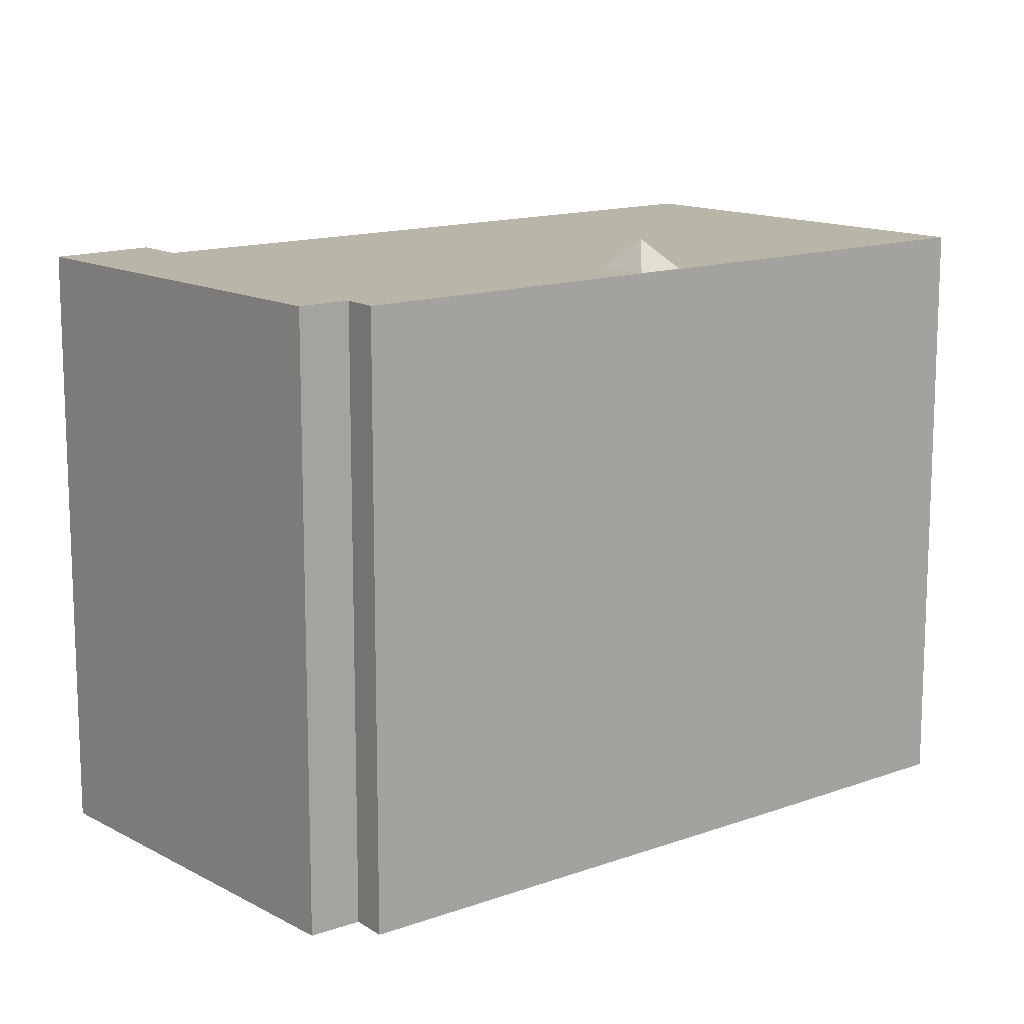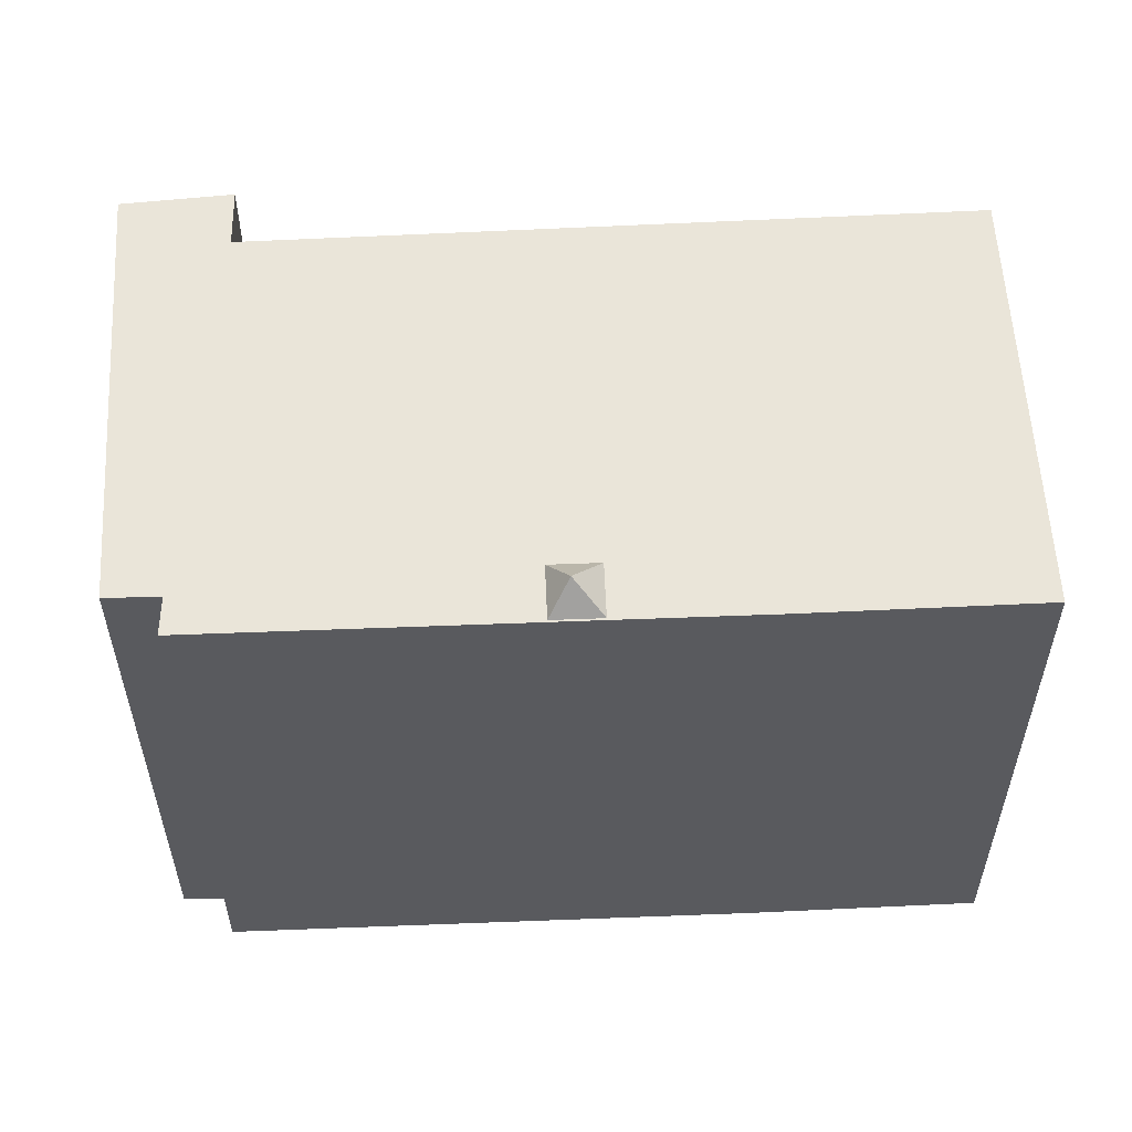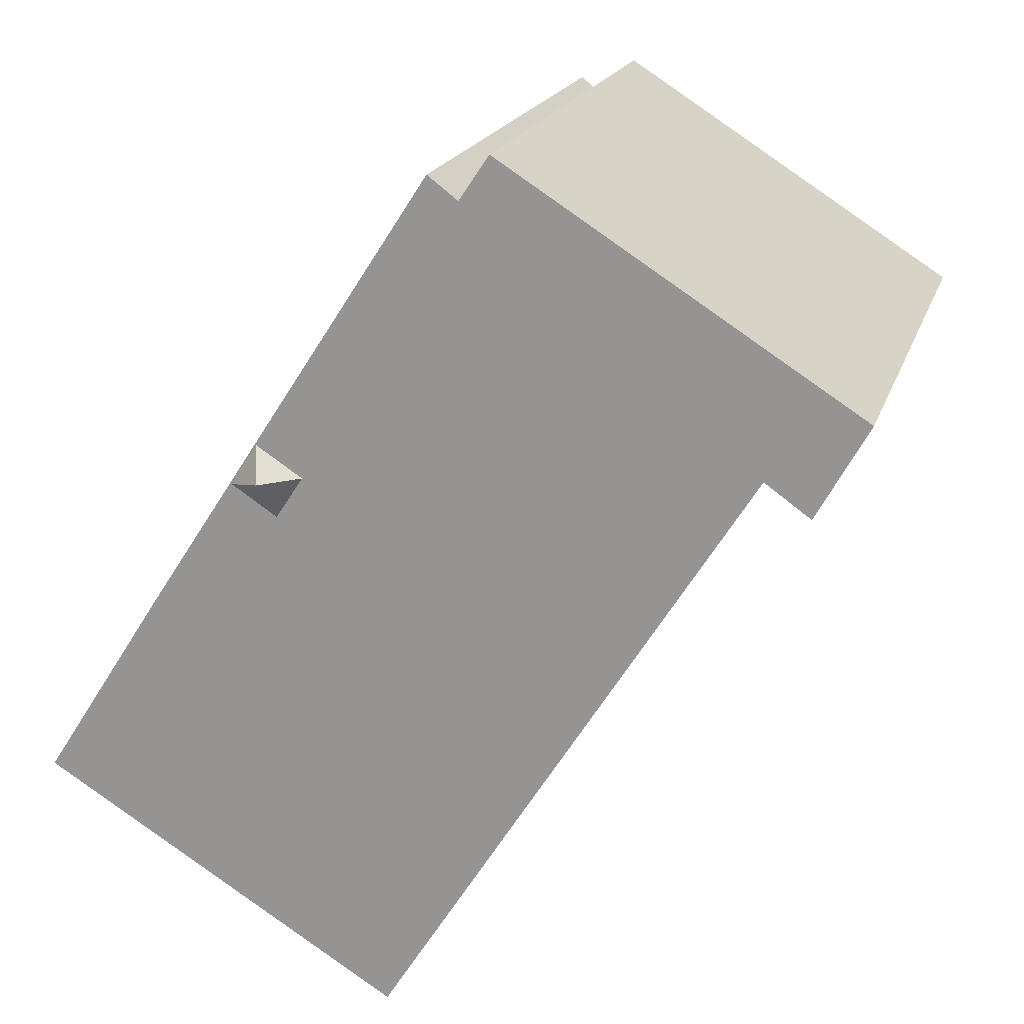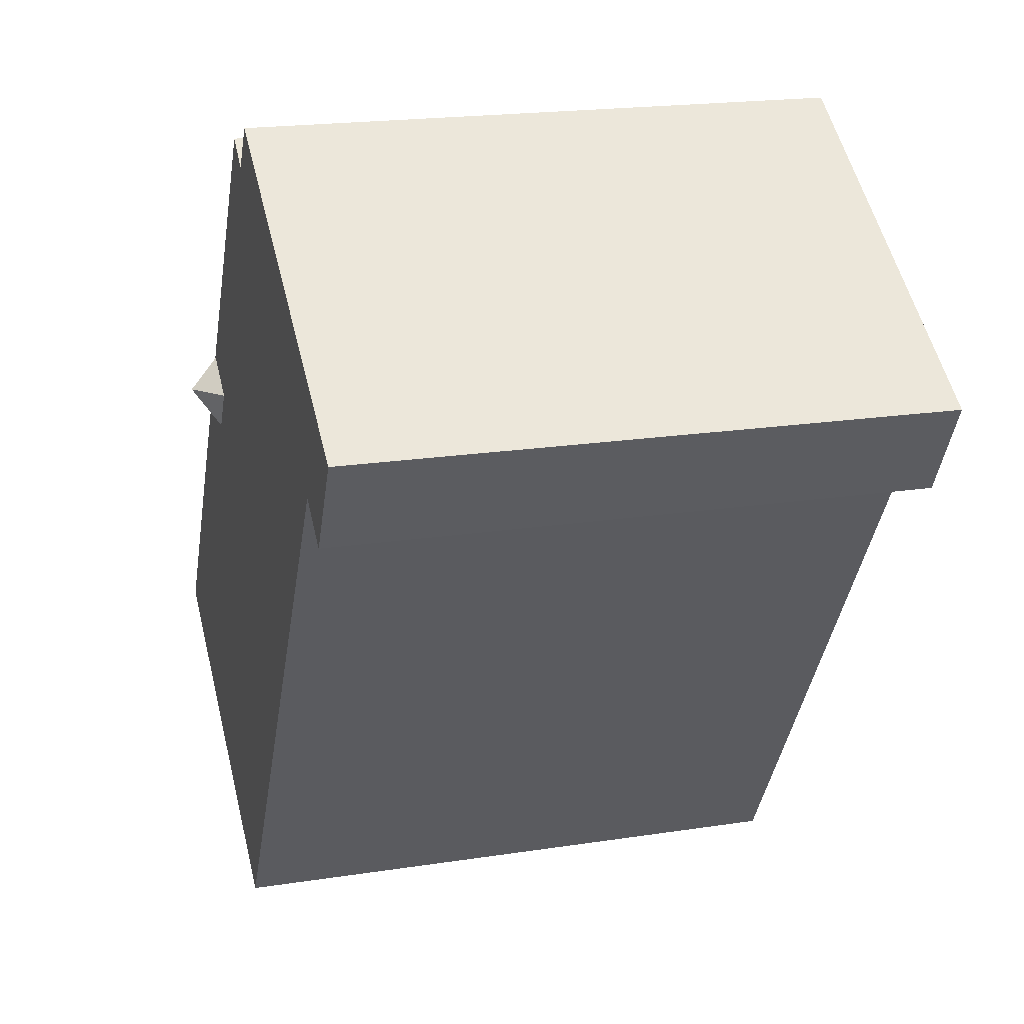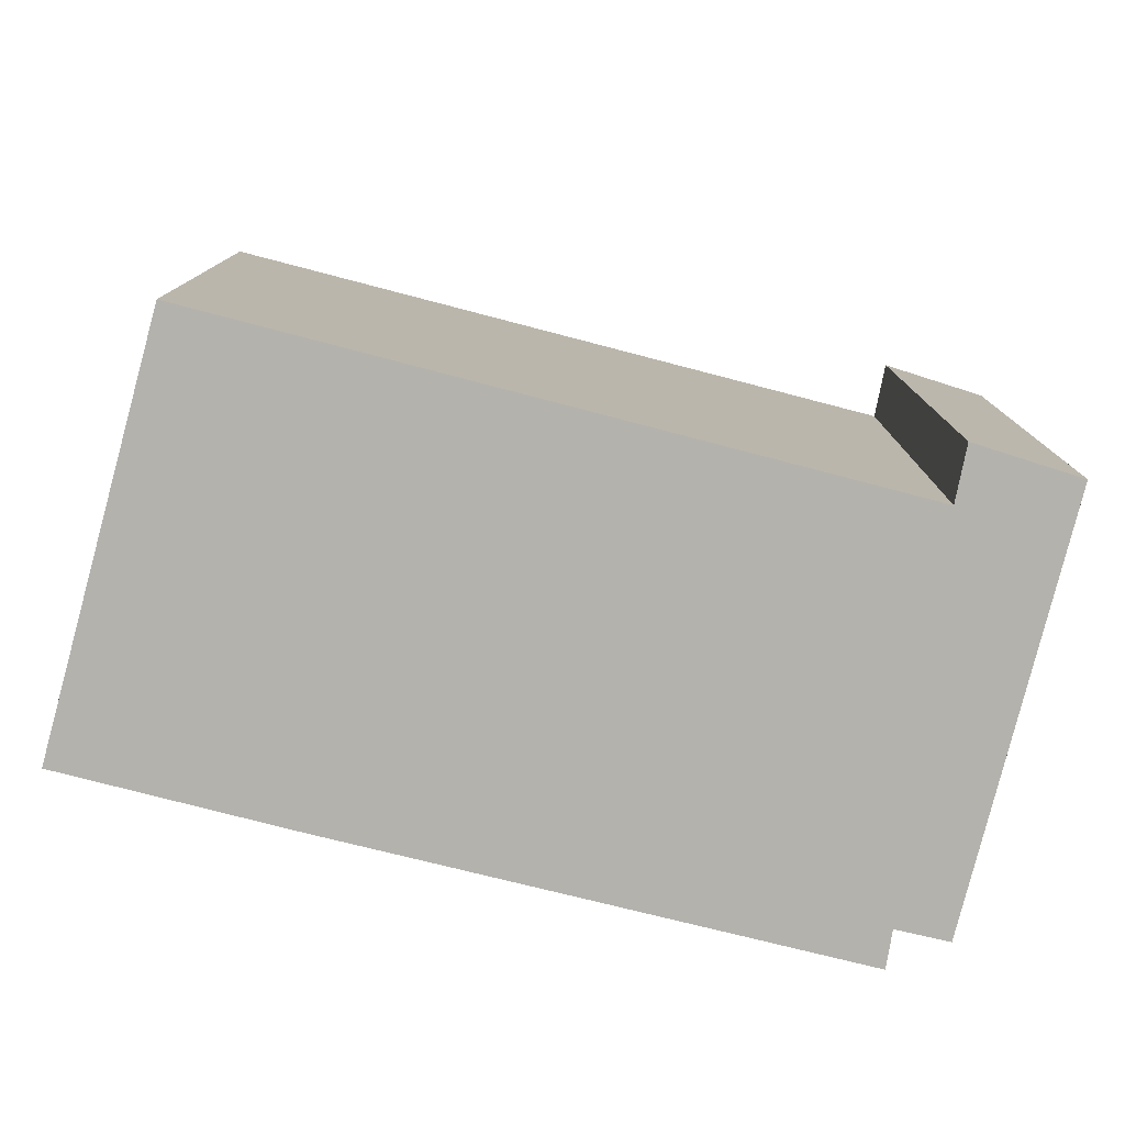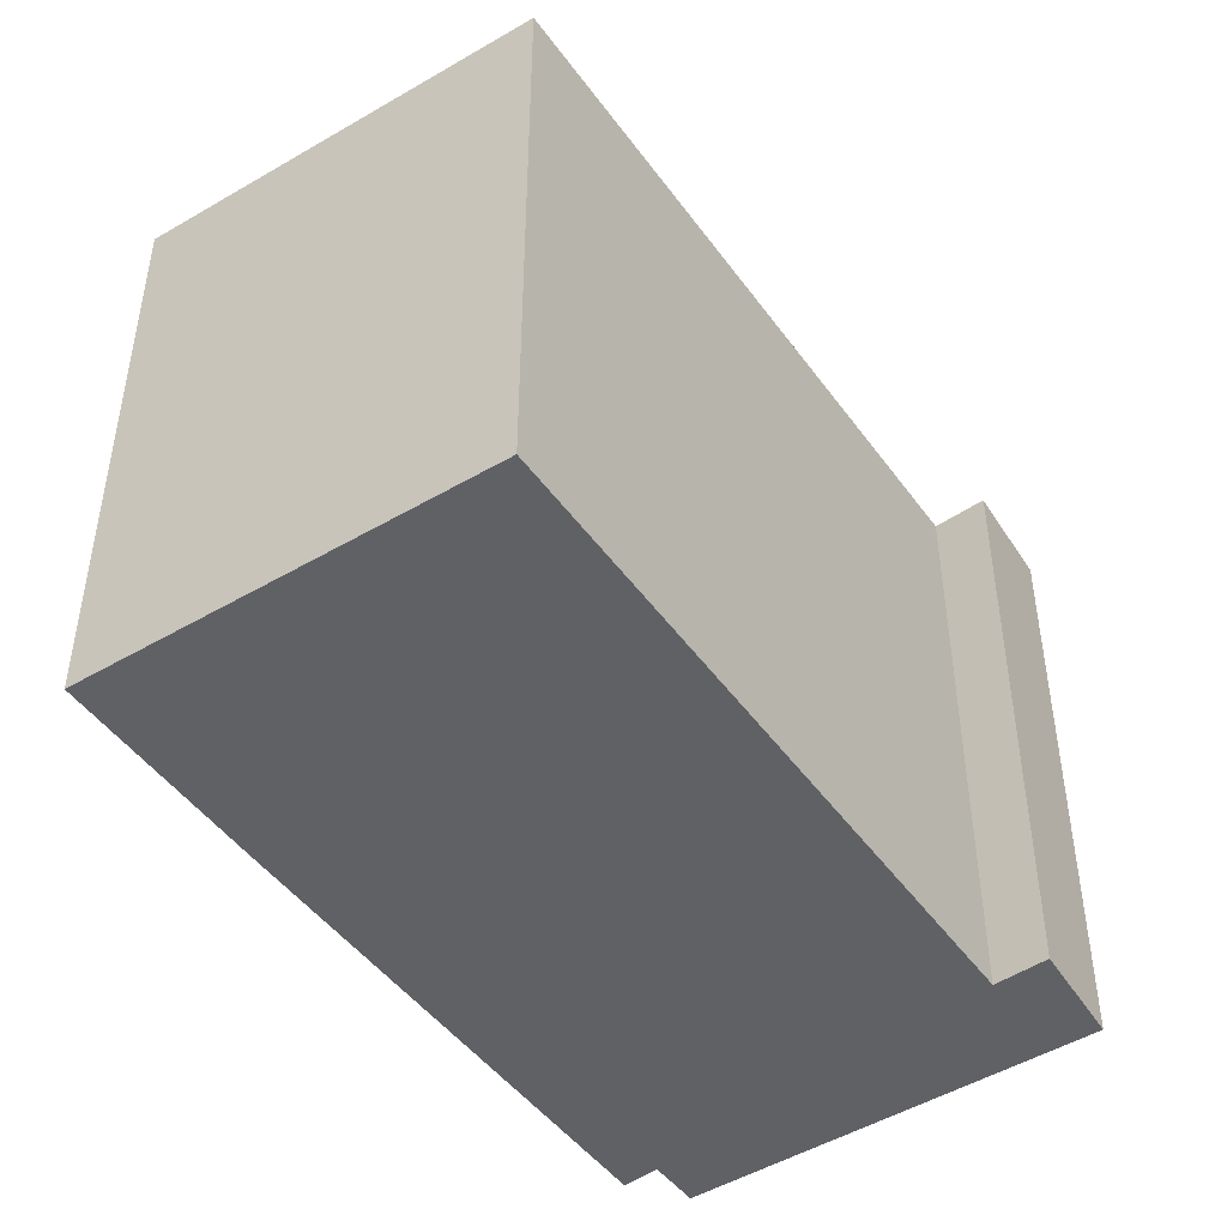
<metadata>
{"format":"obj","ext":"obj","renderer":"f3d","projection":"perspective","resolution":1024,"background":"white","views":[{"elev":13.6,"azim":17.8,"up":"+Y"},{"elev":58.2,"azim":54.7,"up":"+Y"},{"elev":18.8,"azim":-164.7,"up":"+Z"},{"elev":19.7,"azim":-106.1,"up":"+Z"},{"elev":-79.6,"azim":-136.8,"up":"+Y"},{"elev":-47.8,"azim":-178.2,"up":"+Y"}]}
</metadata>
<code>
v -6.01 5.436 2.563
v -1.28 5.436 7.827
v -0.7396 5.436 7.022
v -7.795 5.436 3.682
v -6.01 5.436 2.563
v -6.841 5.436 1.973
v -0.7396 5.436 7.022
v -0.1936 5.436 7.439
v 2.801 5.436 2.345
v -0.1936 5.436 7.439
v 5.038 5.436 -0.61
v 2.994 5.436 2.47
v -0.1936 5.436 7.439
v 2.994 5.436 2.47
v 2.801 5.436 2.345
v 3.349 5.436 1.621
v 3.487 5.436 1.711
v 5.038 5.436 -0.61
v 2.994 5.436 2.47
v 5.038 5.436 -0.61
v 3.487 5.436 1.711
v 0.7574 5.436 -8.176
v 5.038 5.436 -0.61
v 7.295 5.436 -4.157
v -6.01 5.436 2.563
v 5.038 5.436 -0.61
v 0.7574 5.436 -8.176
v -6.01 5.436 2.563
v 2.161 5.436 1.93
v 2.656 5.436 1.17
v -6.01 5.436 2.563
v -0.7396 5.436 7.022
v 2.161 5.436 1.93
v -6.01 5.436 2.563
v 2.656 5.436 1.17
v 5.038 5.436 -0.61
v -0.7396 5.436 7.022
v 2.801 5.436 2.345
v 2.161 5.436 1.93
v 2.656 5.436 1.17
v 3.349 5.436 1.621
v 5.038 5.436 -0.61
v -7.795 5.436 3.682
v -1.28 5.436 7.827
v -6.01 5.436 2.563
v 2.161 5.436 1.93
v 2.824 5.965 1.909
v 2.656 5.436 1.17
v 2.656 5.436 1.17
v 2.824 5.965 1.909
v 3.349 5.436 1.621
v 2.824 5.965 1.909
v 3.487 5.436 1.711
v 3.349 5.436 1.621
v 2.161 5.436 1.93
v 2.801 5.436 2.345
v 2.824 5.965 1.909
v 2.801 5.436 2.345
v 2.994 5.436 2.47
v 2.824 5.965 1.909
v 2.824 5.965 1.909
v 2.994 5.436 2.47
v 3.487 5.436 1.711
v -1.28 -5.438 7.827
v -1.28 5.436 7.827
v -7.795 5.436 3.682
v -7.795 -5.438 3.682
v -0.7396 -5.438 7.022
v -0.7396 5.436 7.022
v -1.28 -5.438 7.827
v -1.28 5.436 7.827
v -0.7396 -5.438 7.022
v -0.1936 5.436 7.439
v -0.7396 5.436 7.022
v -0.1936 -5.438 7.439
v -0.1936 -5.438 7.439
v 5.038 5.436 -0.61
v -0.1936 5.436 7.439
v 5.038 -5.438 -0.61
v 7.295 -5.438 -4.157
v 7.295 5.436 -4.157
v 5.038 -5.438 -0.61
v 5.038 5.436 -0.61
v 0.7574 5.436 -8.176
v 4.026 -5.438 -6.166
v 0.7574 -5.438 -8.176
v 4.026 -5.438 -6.166
v 7.295 5.436 -4.157
v 7.295 -5.438 -4.157
v 0.7574 5.436 -8.176
v 7.295 5.436 -4.157
v 4.026 -5.438 -6.166
v -6.01 5.436 2.563
v 0.7574 -5.438 -8.176
v -6.01 -5.438 2.563
v 0.7574 5.436 -8.176
v -6.01 -5.438 2.563
v -6.841 5.436 1.973
v -6.01 5.436 2.563
v -6.841 -5.438 1.973
v -7.795 5.436 3.682
v -6.841 5.436 1.973
v -6.841 -5.438 1.973
v -7.795 -5.438 3.682
v 4.026 -5.438 -6.166
v 7.295 -5.438 -4.157
v 5.038 -5.438 -0.61
v -7.795 -5.438 3.682
v -6.841 -5.438 1.973
v -6.01 -5.438 2.563
v -1.28 -5.438 7.827
v 0.7574 -5.438 -8.176
v -0.7396 -5.438 7.022
v -0.1936 -5.438 7.439
g CDNNDG02_0016630
f 1 2 3
f 4 5 6
f 7 8 9
f 10 11 12
f 13 14 15
f 16 17 18
f 19 20 21
f 22 23 24
f 25 26 27
f 28 29 30
f 31 32 33
f 34 35 36
f 37 38 39
f 40 41 42
f 43 44 45
f 46 47 48
f 49 50 51
f 52 53 54
f 55 56 57
f 58 59 60
f 61 62 63
f 64 65 66
f 66 67 64
f 68 69 70
f 70 69 71
f 72 73 74
f 73 72 75
f 76 77 78
f 76 79 77
f 80 81 82
f 82 81 83
f 84 85 86
f 87 88 89
f 90 91 92
f 93 94 95
f 93 96 94
f 97 98 99
f 98 97 100
f 101 102 103
f 104 101 103
f 105 106 107
f 108 109 110
f 108 110 111
f 110 112 107
f 112 105 107
f 110 113 111
f 110 107 113
f 113 107 114

</code>
